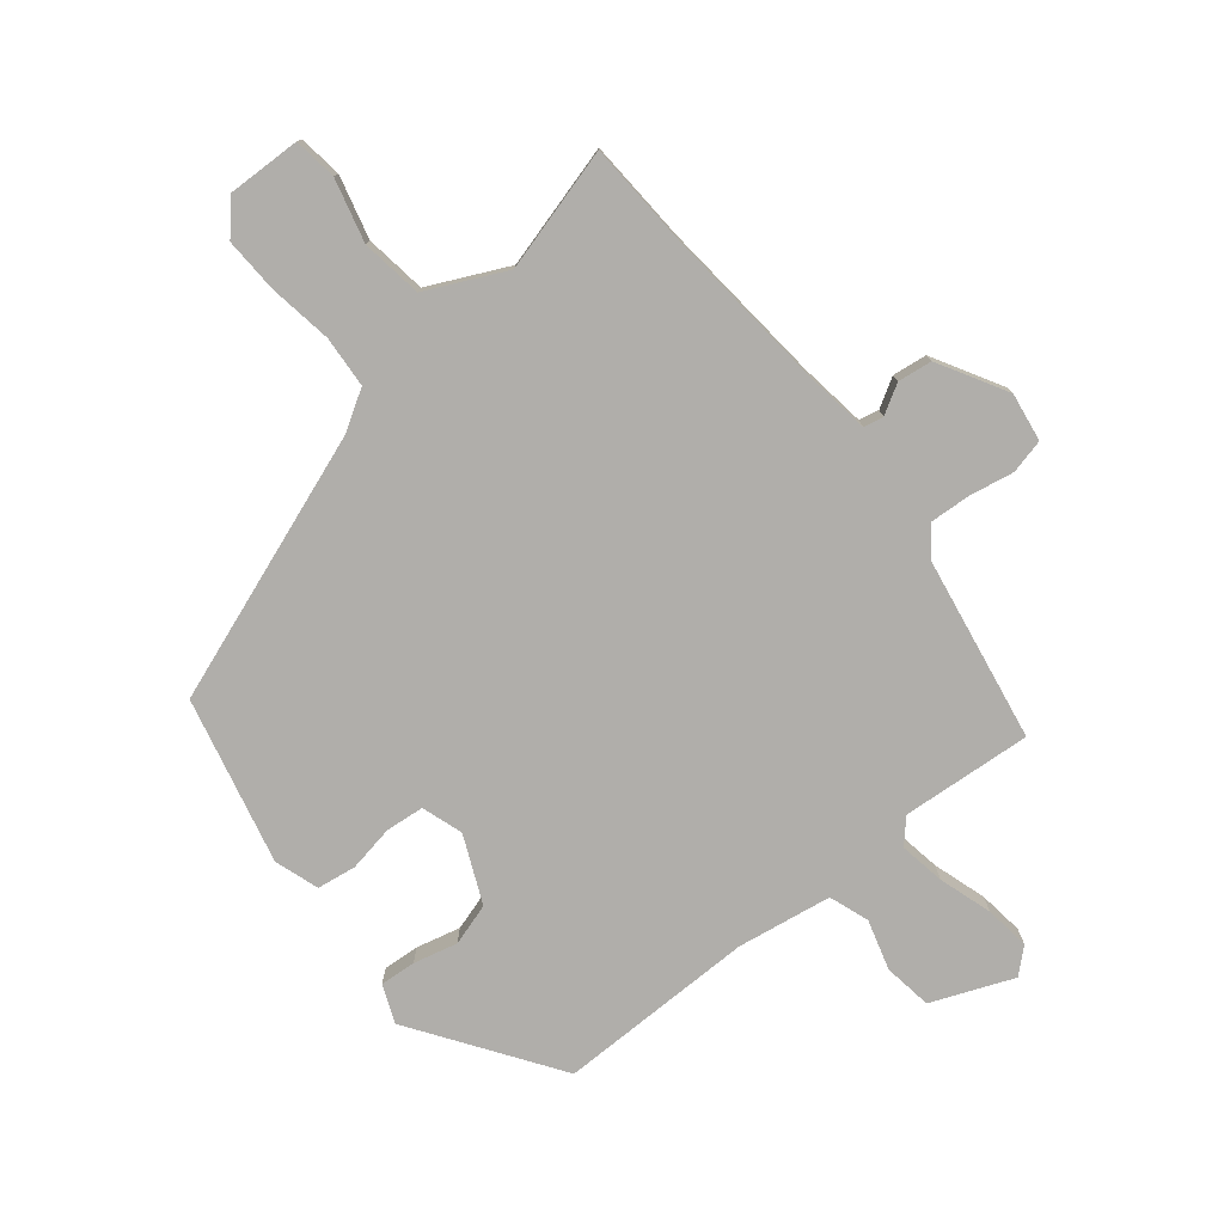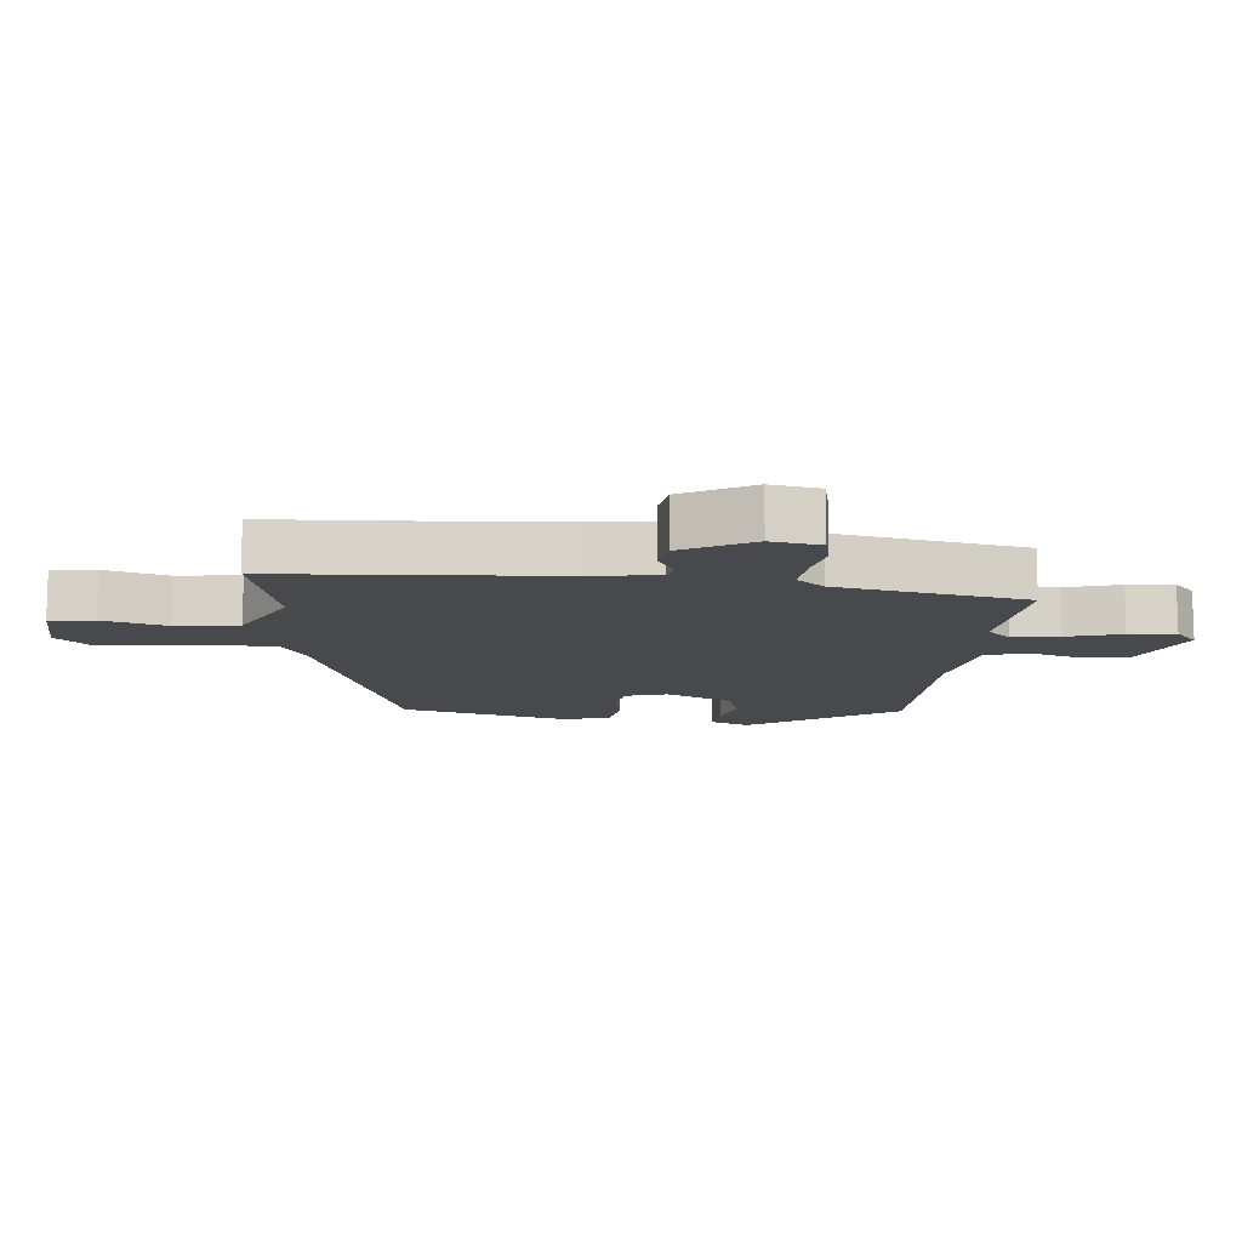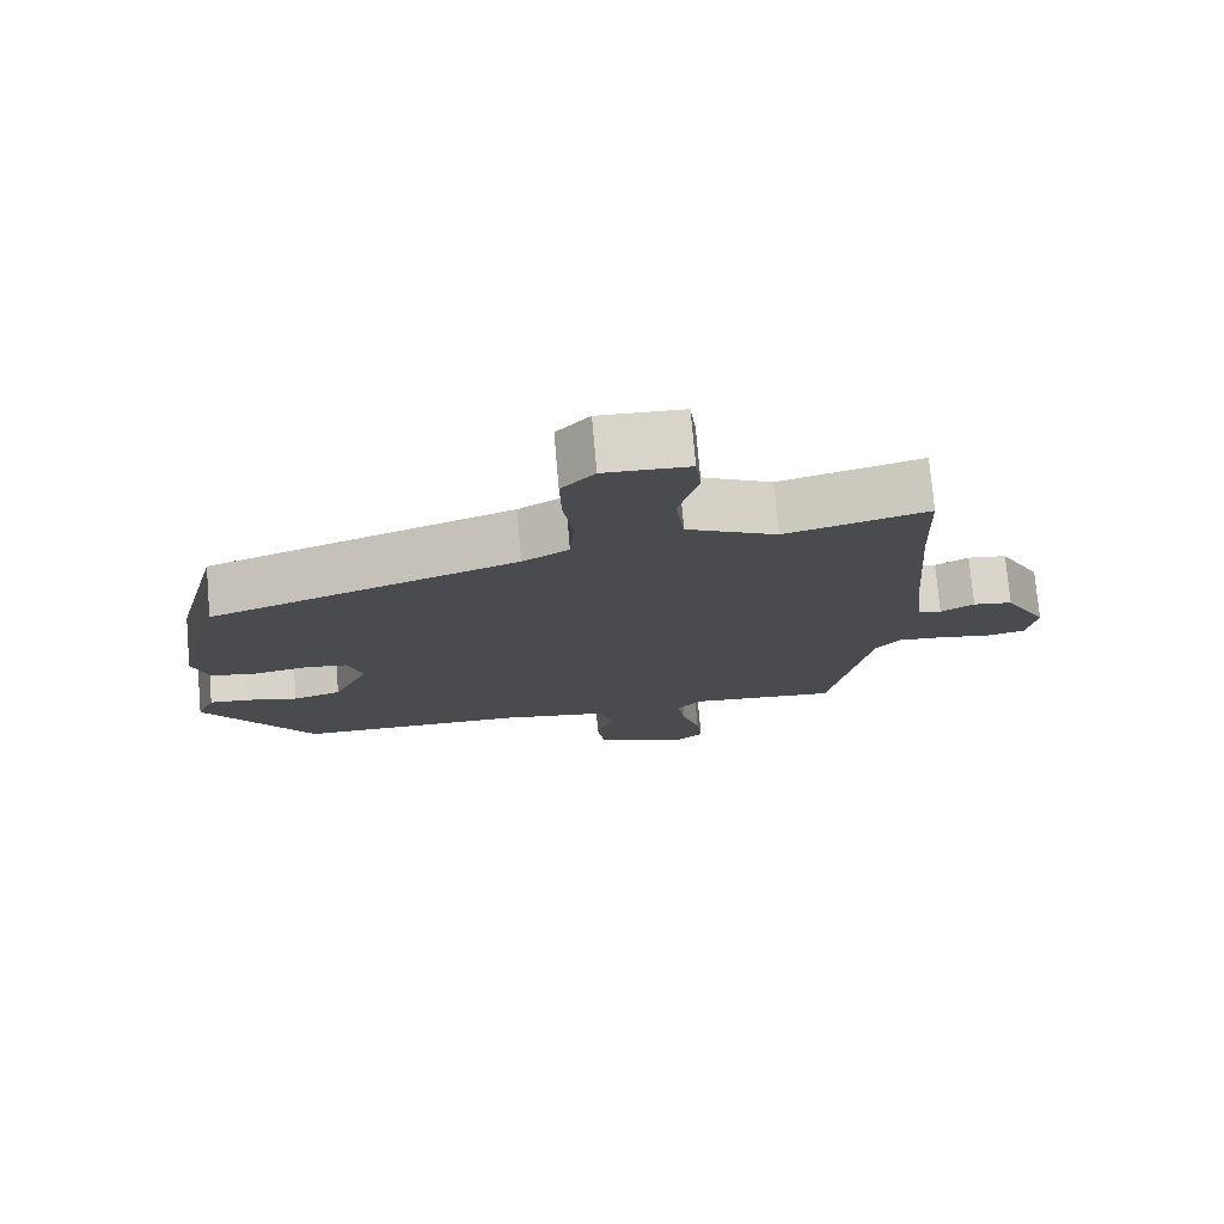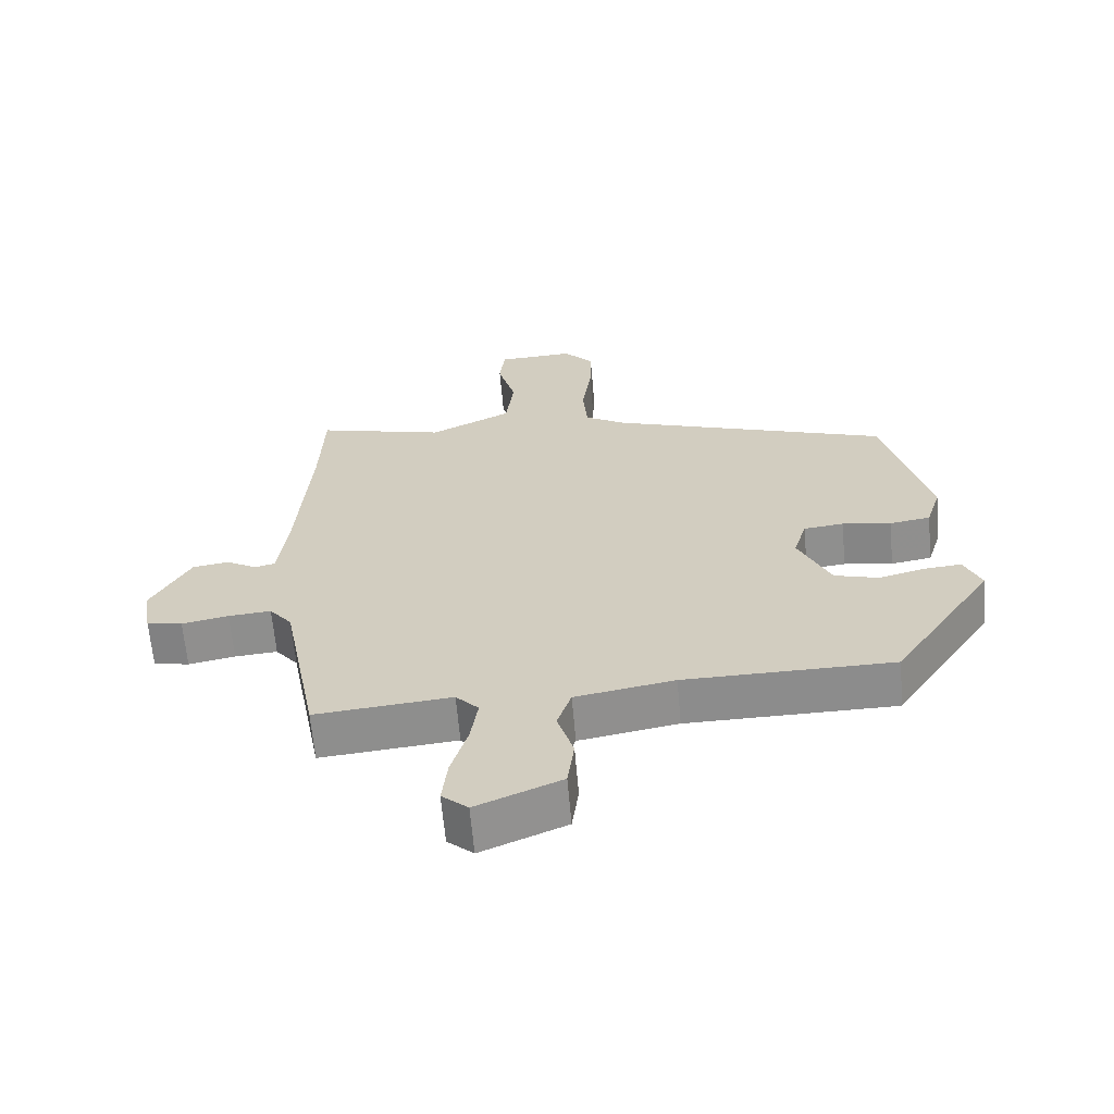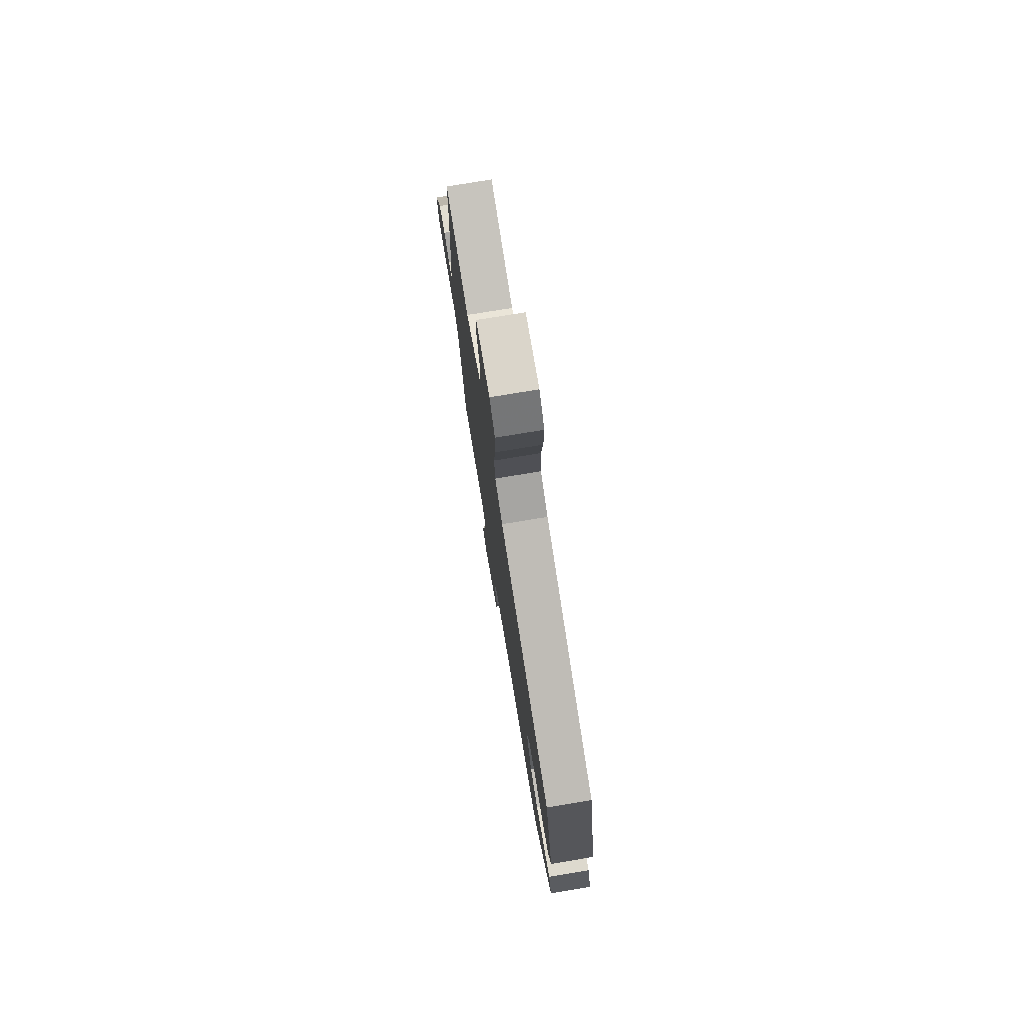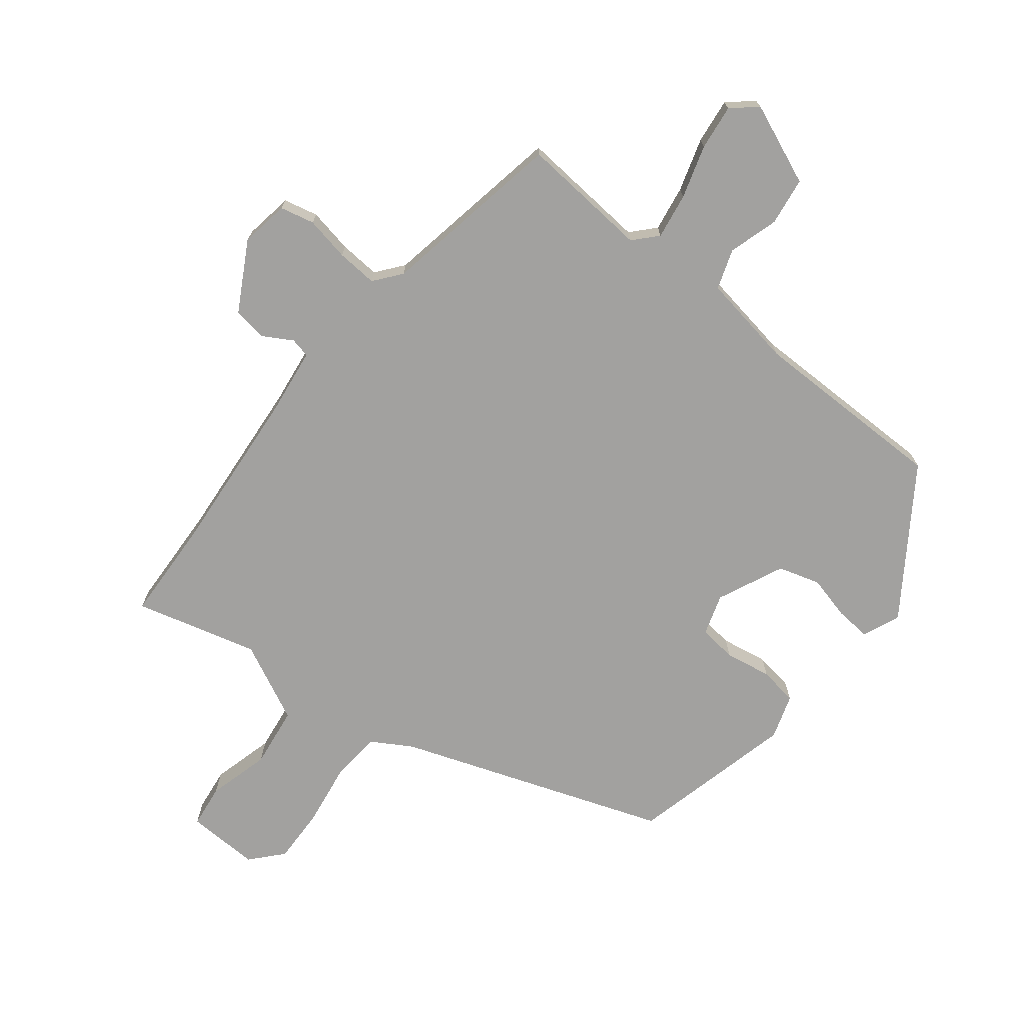
<metadata>
{"format":"obj","ext":"obj","renderer":"f3d","projection":"perspective","resolution":1024,"background":"white","views":[{"elev":-77.9,"azim":39.8,"up":"+Y"},{"elev":-12.0,"azim":84.7,"up":"+Y"},{"elev":75.7,"azim":-5.0,"up":"+Z"},{"elev":-64.1,"azim":-175.0,"up":"+Z"},{"elev":76.6,"azim":-99.4,"up":"+Z"},{"elev":-72.2,"azim":142.2,"up":"+Y"}]}
</metadata>
<code>
v -0.446 0.07 0.325
v -0.026 0.07 0.47
v 0.037 0.07 0.507
v 0.044 0.07 0.588
v 0.03 0.07 0.687
v 0.028 0.07 0.774
v 0.073 0.07 0.823
v 0.188 0.07 0.818
v 0.196 0.07 0.75
v 0.169 0.07 0.652
v 0.181 0.07 0.556
v 0.304 0.07 0.495
v 0.498 0.07 0.545
v 0.504 0.07 0.382
v 0.524 0.07 0.12
v 0.537 0.07 0.015
v 0.568 0.07 0.008
v 0.614 0.07 0.034
v 0.668 0.07 0.026
v 0.727 0.07 -0.082
v 0.714 0.07 -0.158
v 0.66 0.07 -0.17
v 0.59 0.07 -0.156
v 0.526 0.07 -0.151
v 0.492 0.07 -0.193
v 0.437 0.07 -0.483
v 0.233 0.07 -0.464
v 0.199 0.07 -0.5
v 0.21 0.07 -0.572
v 0.235 0.07 -0.656
v 0.243 0.07 -0.727
v 0.204 0.07 -0.761
v 0.077 0.07 -0.707
v 0.067 0.07 -0.631
v 0.091 0.07 -0.553
v 0.07 0.07 -0.49
v -0.078 0.07 -0.464
v -0.389 0.07 -0.461
v -0.54 0.07 -0.234
v -0.515 0.07 -0.175
v -0.459 0.07 -0.18
v -0.39 0.07 -0.198
v -0.324 0.07 -0.179
v -0.276 0.07 -0.075
v -0.296 0.07 -0.01
v -0.356 0.07 -0.003
v -0.429 0.07 -0.015
v -0.49 0.07 -0.005
v -0.512 0.07 0.065
v -0.446 0 0.325
v -0.026 0 0.47
v 0.037 0 0.507
v 0.044 0 0.588
v 0.03 0 0.687
v 0.028 0 0.774
v 0.073 0 0.823
v 0.188 0 0.818
v 0.196 0 0.75
v 0.169 0 0.652
v 0.181 0 0.556
v 0.304 0 0.495
v 0.498 0 0.545
v 0.504 0 0.382
v 0.524 0 0.12
v 0.537 0 0.015
v 0.568 0 0.008
v 0.614 0 0.034
v 0.668 0 0.026
v 0.727 0 -0.082
v 0.714 0 -0.158
v 0.66 0 -0.17
v 0.59 0 -0.156
v 0.526 0 -0.151
v 0.492 0 -0.193
v 0.437 0 -0.483
v 0.233 0 -0.464
v 0.199 0 -0.5
v 0.21 0 -0.572
v 0.235 0 -0.656
v 0.243 0 -0.727
v 0.204 0 -0.761
v 0.077 0 -0.707
v 0.067 0 -0.631
v 0.091 0 -0.553
v 0.07 0 -0.49
v -0.078 0 -0.464
v -0.389 0 -0.461
v -0.54 0 -0.234
v -0.515 0 -0.175
v -0.459 0 -0.18
v -0.39 0 -0.198
v -0.324 0 -0.179
v -0.276 0 -0.075
v -0.296 0 -0.01
v -0.356 0 -0.003
v -0.429 0 -0.015
v -0.49 0 -0.005
v -0.512 0 0.065
f 49 1 2
f 48 49 2
f 47 48 2
f 46 47 2
f 45 46 2 3
f 44 45 3
f 43 44 3
f 40 41 42
f 39 40 42
f 38 39 42
f 37 38 42
f 36 37 42 43
f 33 34 35
f 32 33 35
f 31 32 35
f 30 31 35
f 29 30 35
f 28 29 35 36
f 36 43 3
f 28 36 3
f 27 28 3
f 21 22 23
f 20 21 23
f 19 20 23
f 18 19 23
f 17 18 23
f 16 17 23 24
f 15 16 24 25
f 12 13 14
f 27 3 4
f 26 27 4
f 25 26 4
f 15 25 4
f 14 15 4
f 12 14 4
f 11 12 4
f 5 6 7
f 4 5 7
f 11 4 7
f 10 11 7
f 7 8 9 10
f 51 50 98
f 51 98 97
f 51 97 96
f 51 96 95
f 52 51 95 94
f 52 94 93
f 52 93 92
f 91 90 89
f 91 89 88
f 91 88 87
f 91 87 86
f 92 91 86 85
f 84 83 82
f 84 82 81
f 84 81 80
f 84 80 79
f 84 79 78
f 85 84 78 77
f 52 92 85
f 52 85 77
f 52 77 76
f 72 71 70
f 72 70 69
f 72 69 68
f 72 68 67
f 72 67 66
f 73 72 66 65
f 74 73 65 64
f 63 62 61
f 53 52 76
f 53 76 75
f 53 75 74
f 53 74 64
f 53 64 63
f 53 63 61
f 53 61 60
f 56 55 54
f 56 54 53
f 56 53 60
f 56 60 59
f 59 58 57 56
f 1 50 51 2
f 2 51 52 3
f 3 52 53 4
f 4 53 54 5
f 5 54 55 6
f 6 55 56 7
f 7 56 57 8
f 8 57 58 9
f 9 58 59 10
f 10 59 60 11
f 11 60 61 12
f 12 61 62 13
f 13 62 63 14
f 14 63 64 15
f 15 64 65 16
f 16 65 66 17
f 17 66 67 18
f 18 67 68 19
f 19 68 69 20
f 20 69 70 21
f 21 70 71 22
f 22 71 72 23
f 23 72 73 24
f 24 73 74 25
f 25 74 75 26
f 26 75 76 27
f 27 76 77 28
f 28 77 78 29
f 29 78 79 30
f 30 79 80 31
f 31 80 81 32
f 32 81 82 33
f 33 82 83 34
f 34 83 84 35
f 35 84 85 36
f 36 85 86 37
f 37 86 87 38
f 38 87 88 39
f 39 88 89 40
f 40 89 90 41
f 41 90 91 42
f 42 91 92 43
f 43 92 93 44
f 44 93 94 45
f 45 94 95 46
f 46 95 96 47
f 47 96 97 48
f 48 97 98 49
f 49 98 50 1

</code>
